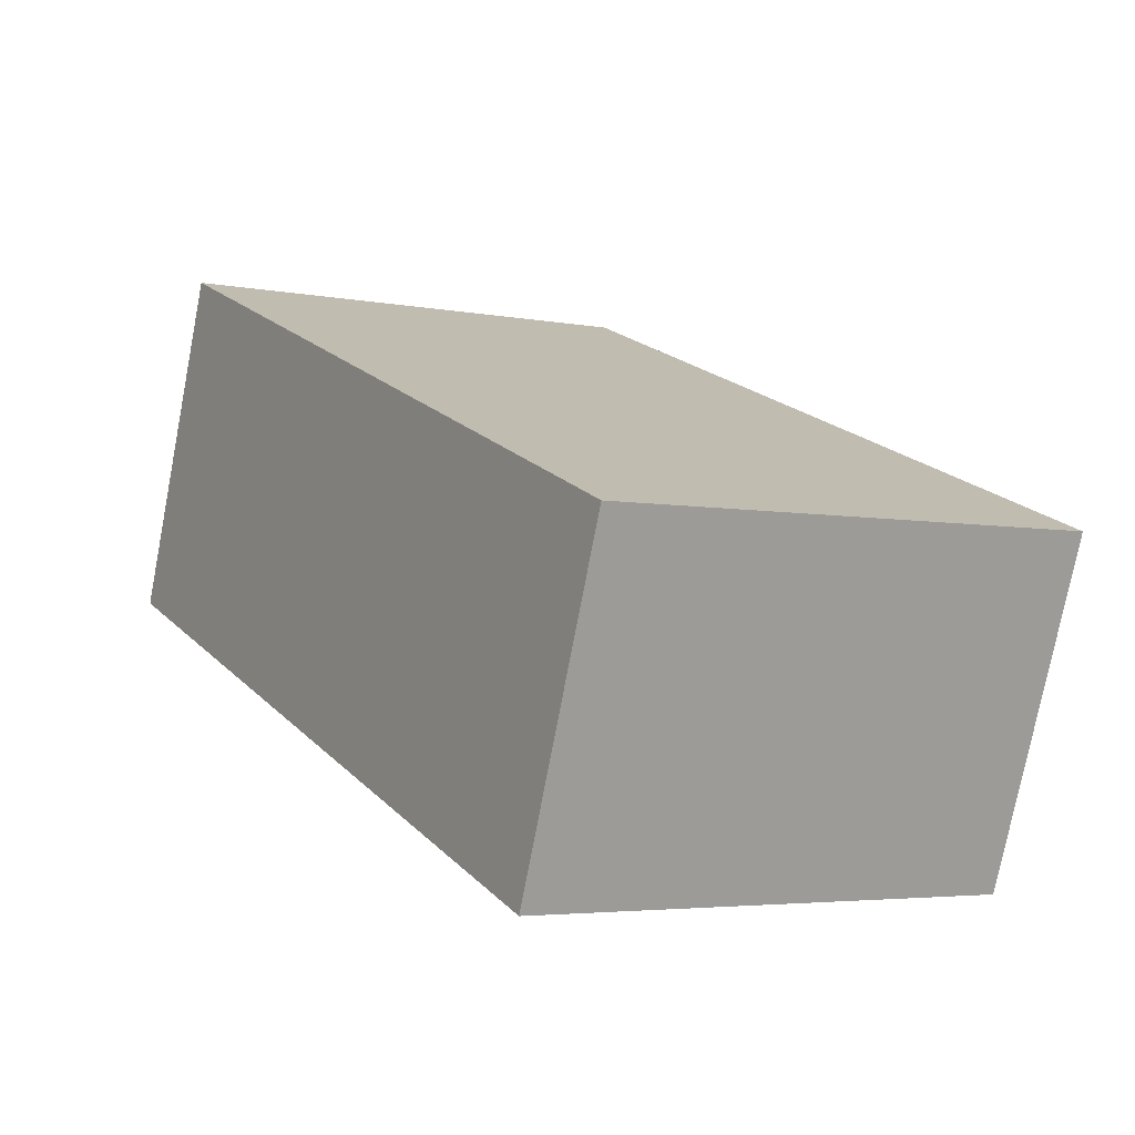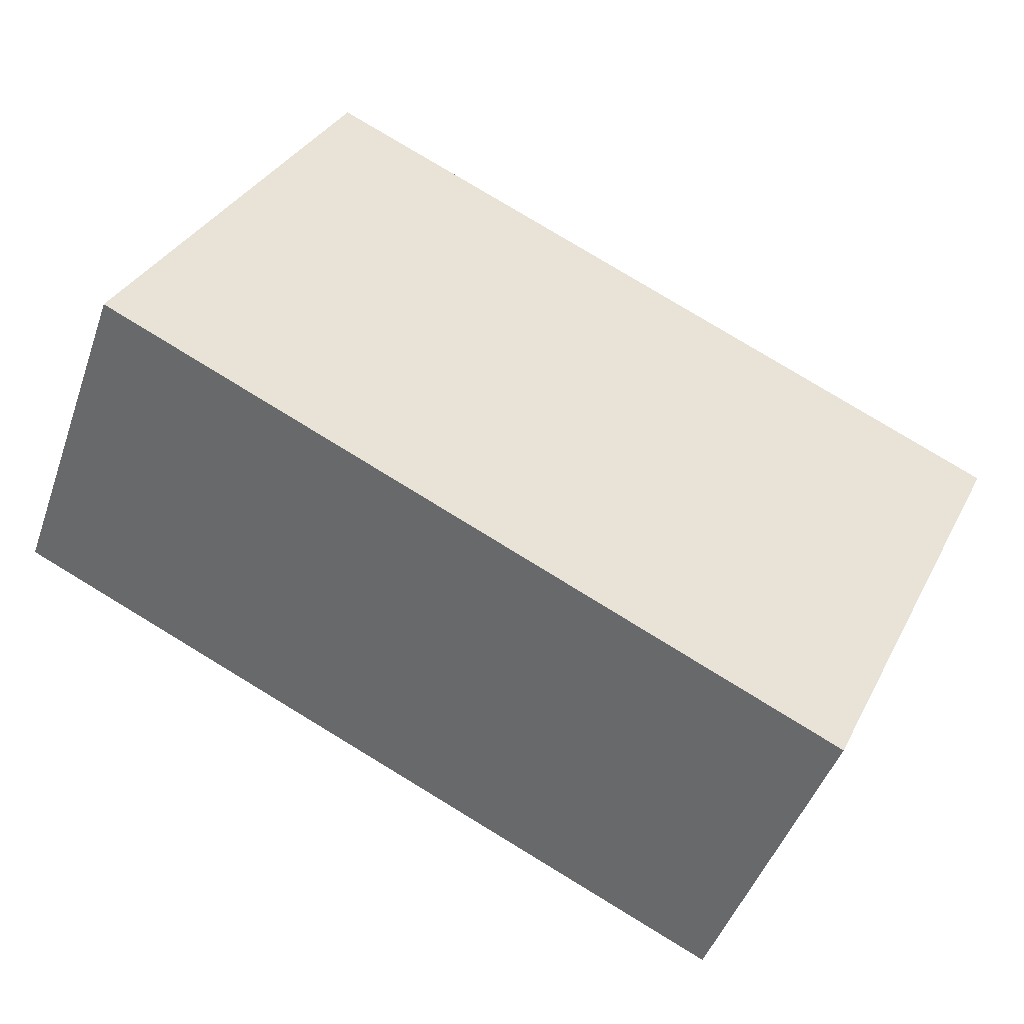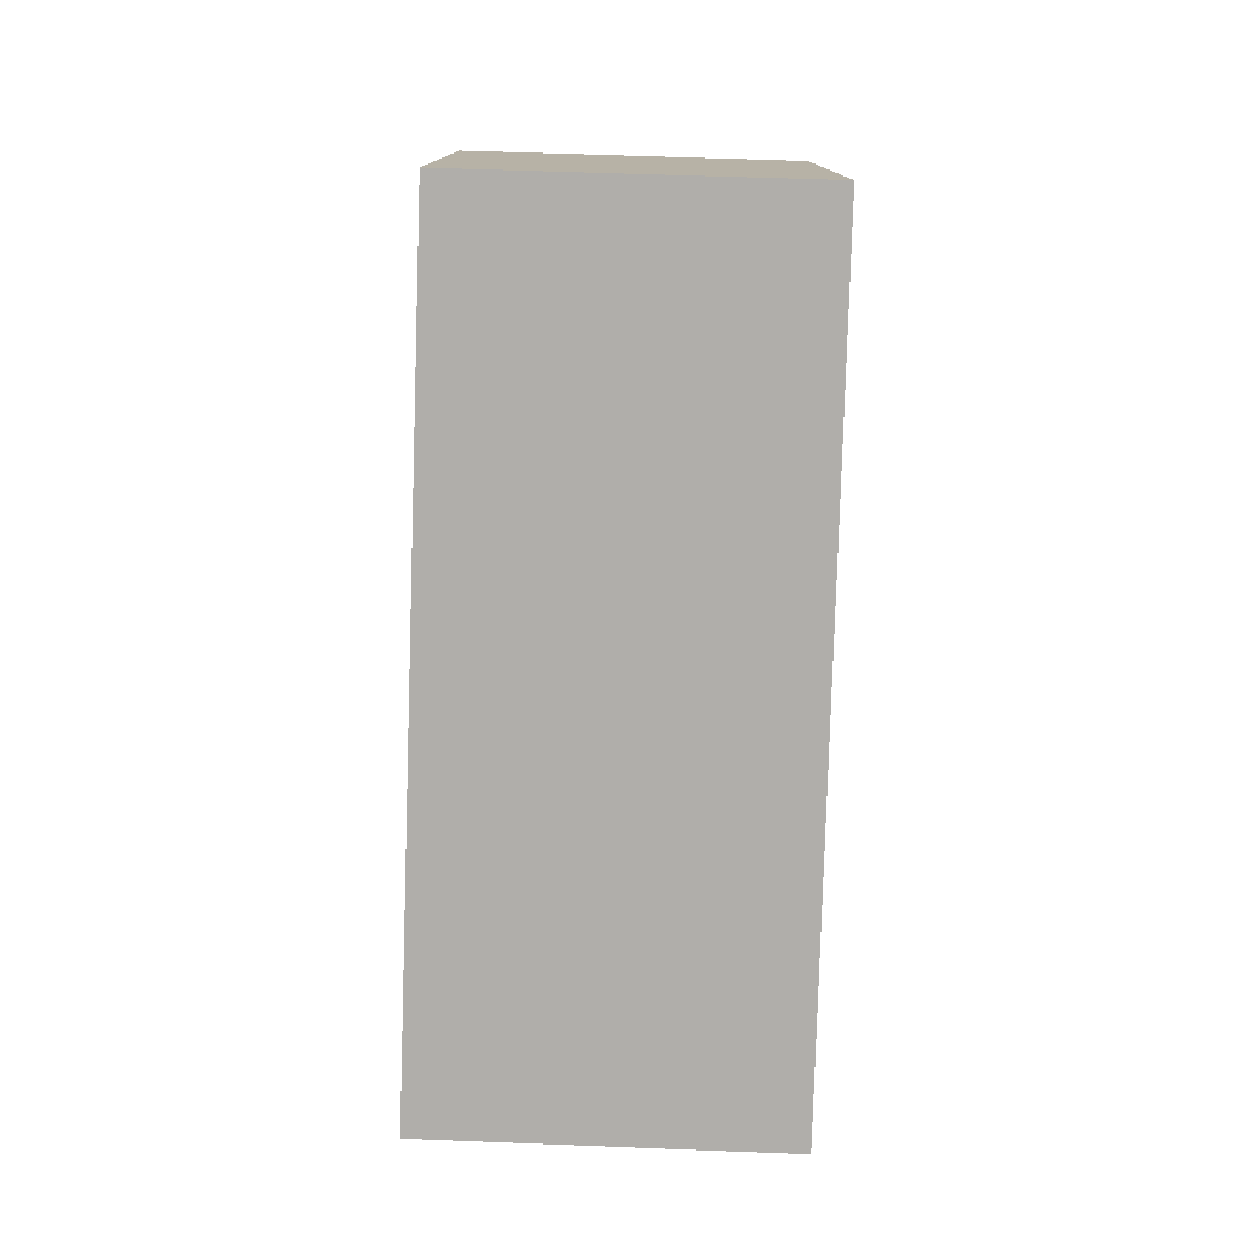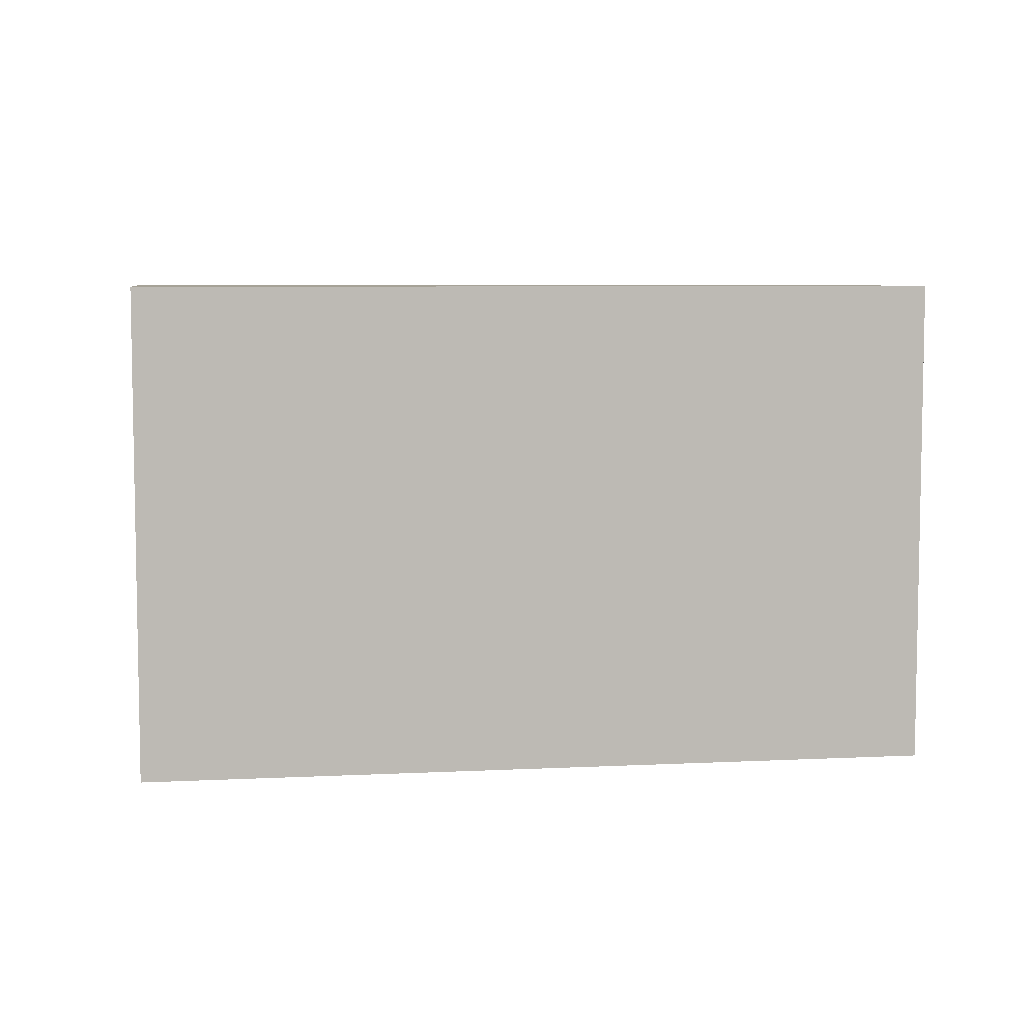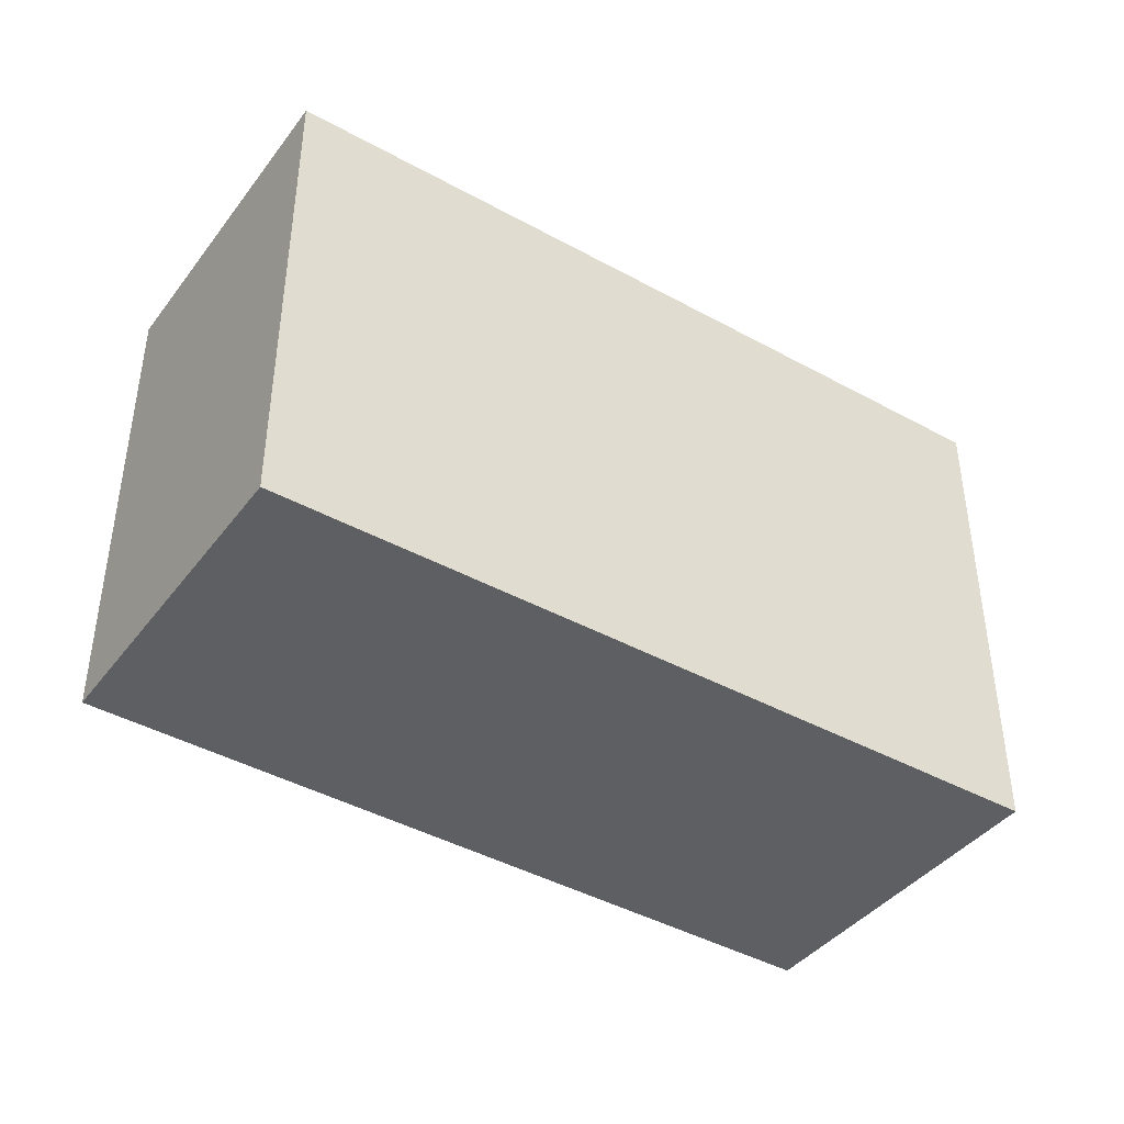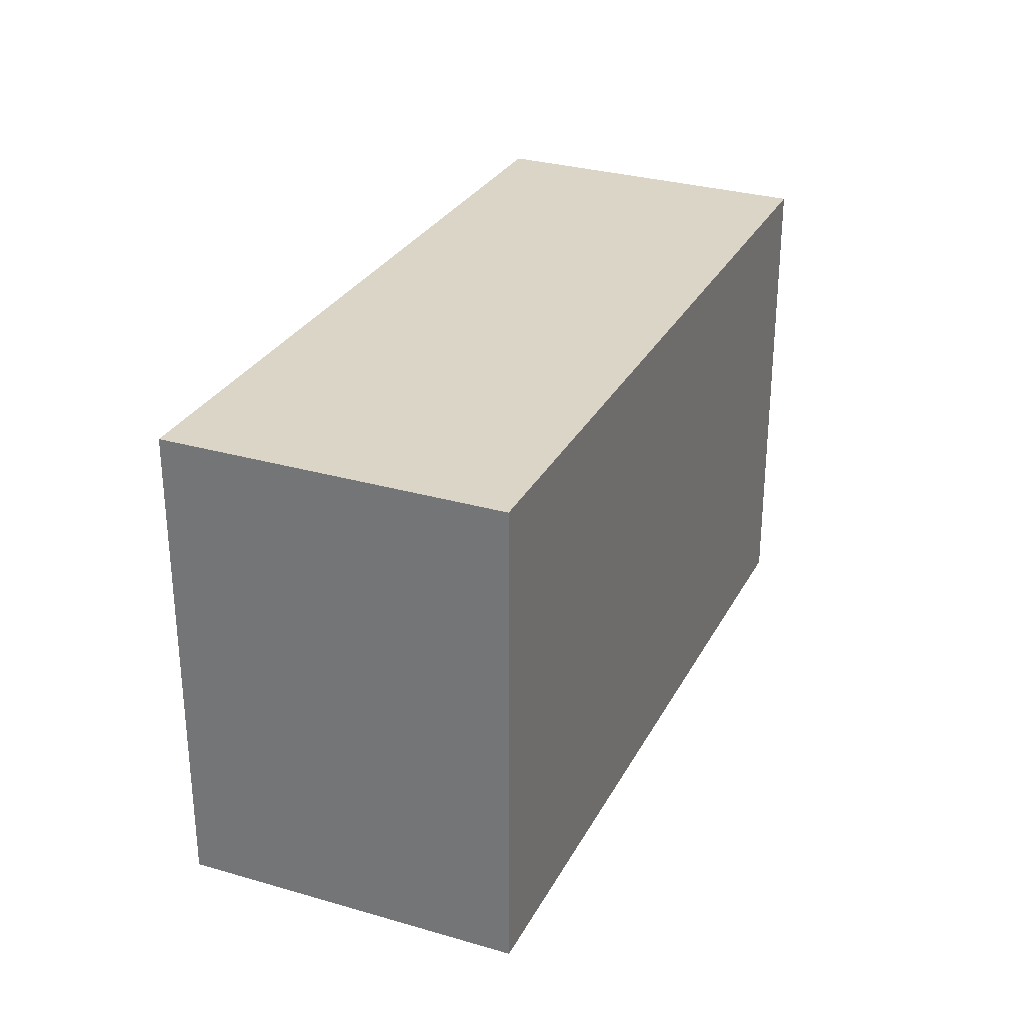
<metadata>
{"format":"obj","ext":"obj","renderer":"f3d","projection":"perspective","resolution":1024,"background":"white","views":[{"elev":-4.2,"azim":57.8,"up":"+Z"},{"elev":34.0,"azim":24.2,"up":"+Z"},{"elev":-77.9,"azim":108.9,"up":"+Y"},{"elev":6.5,"azim":12.6,"up":"+Y"},{"elev":-41.7,"azim":166.8,"up":"+Y"},{"elev":29.6,"azim":-45.6,"up":"+Y"}]}
</metadata>
<code>
v  10.52 6.827 -3.905
v  1.746 6.827 4.47
v  12.16 6.827 0.468
v  0 6.827 4.18e-16
v  12.16 -2.866e-17 0.468
v  10.52 2.391e-16 -3.905
v  0 0 0
v  1.746 -2.737e-16 4.47
g defaultobject
f 1 2 3
f 2 1 4
f 5 1 3
f 1 5 6
f 6 4 1
f 4 6 7
f 7 2 4
f 2 7 8
f 8 3 2
f 3 8 5
f 5 7 6
f 7 5 8

</code>
